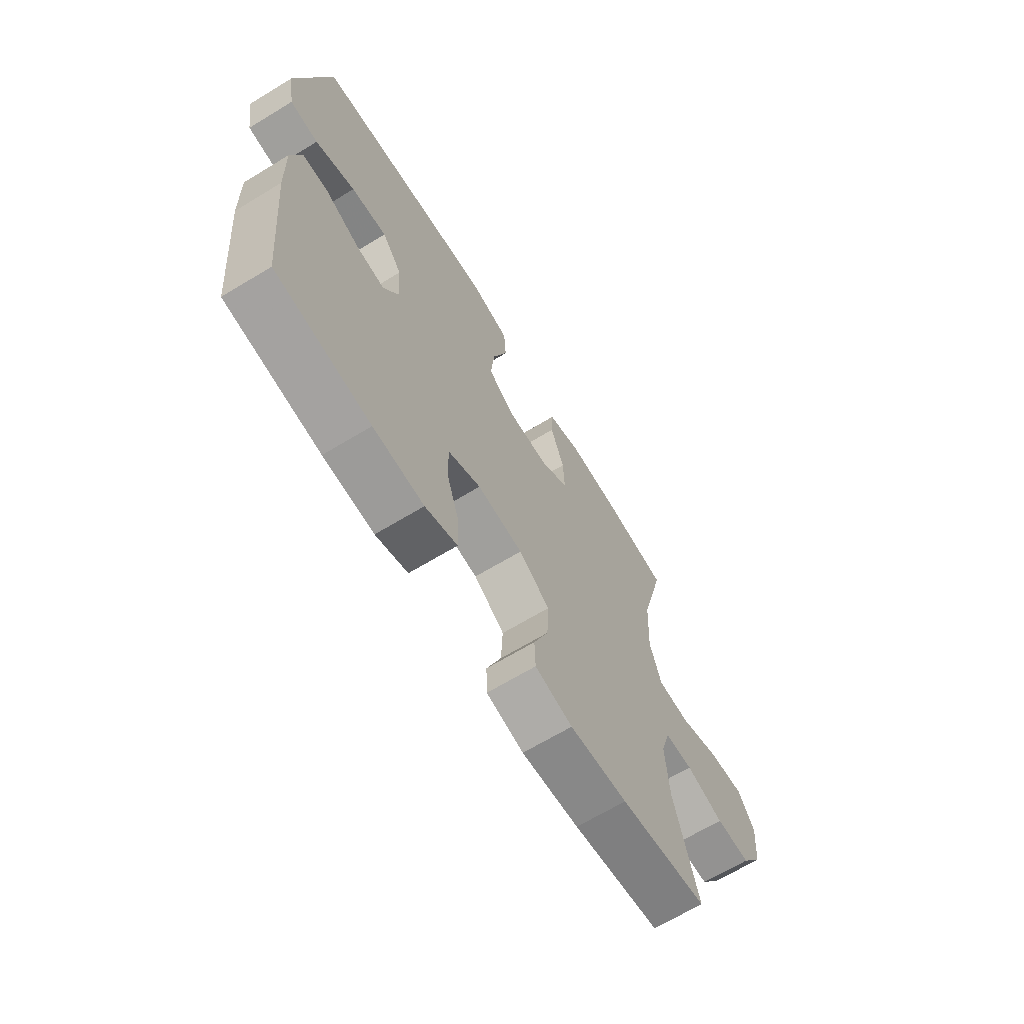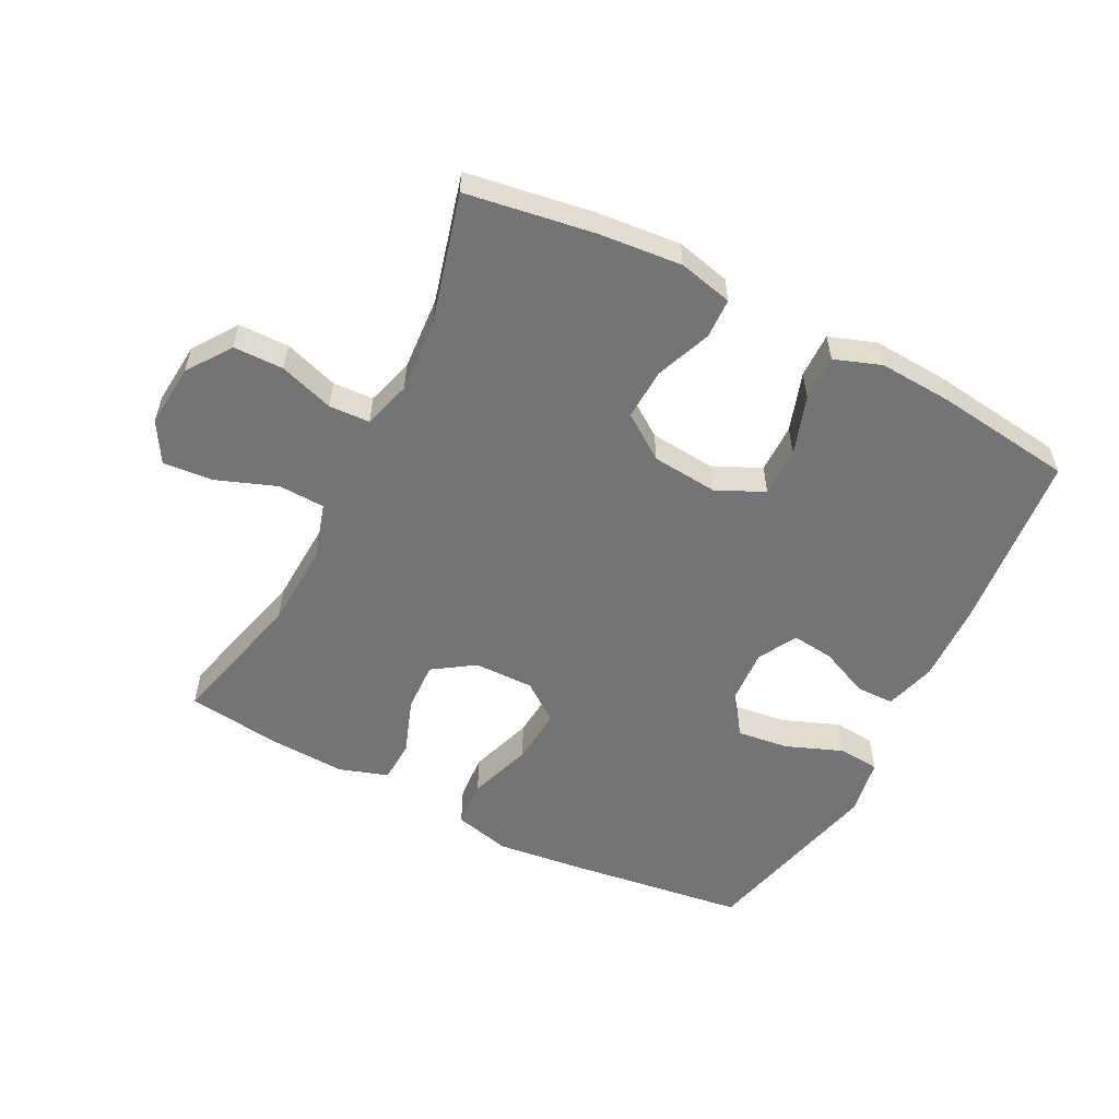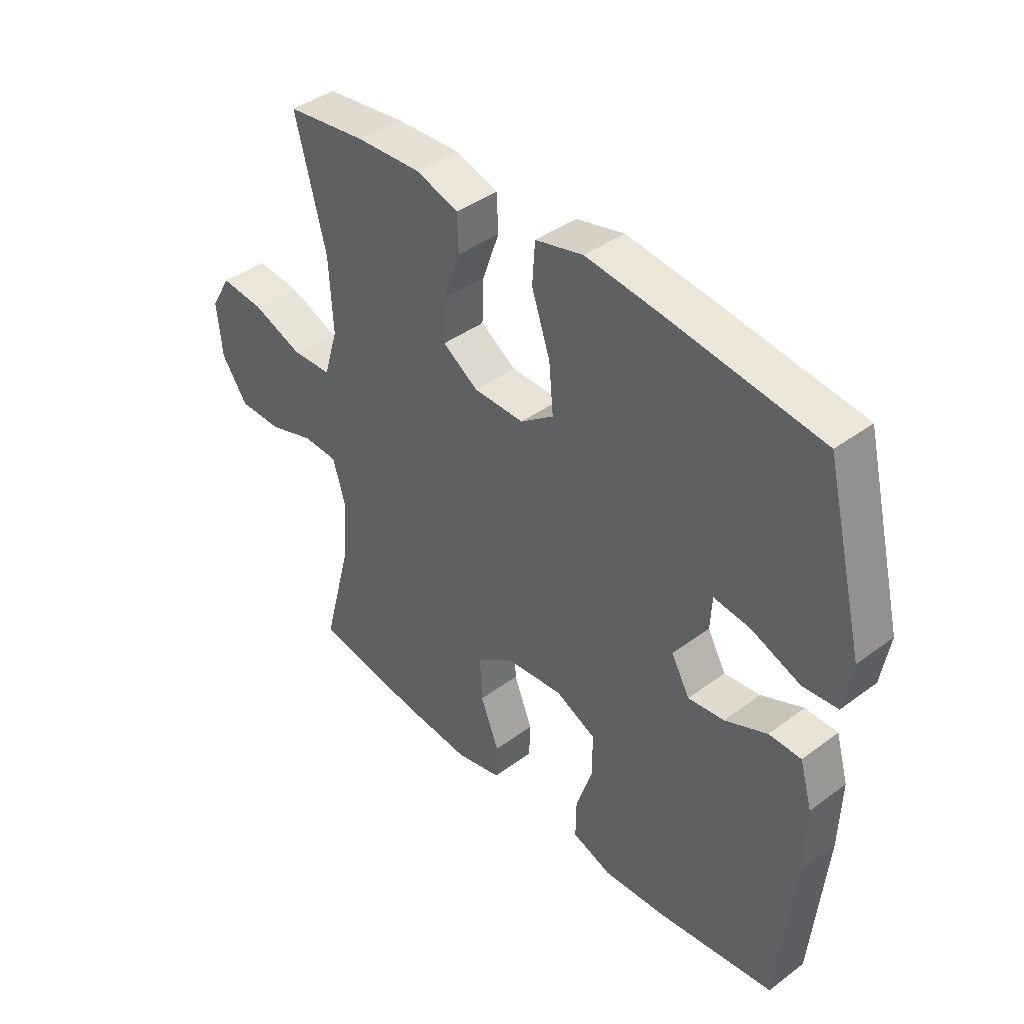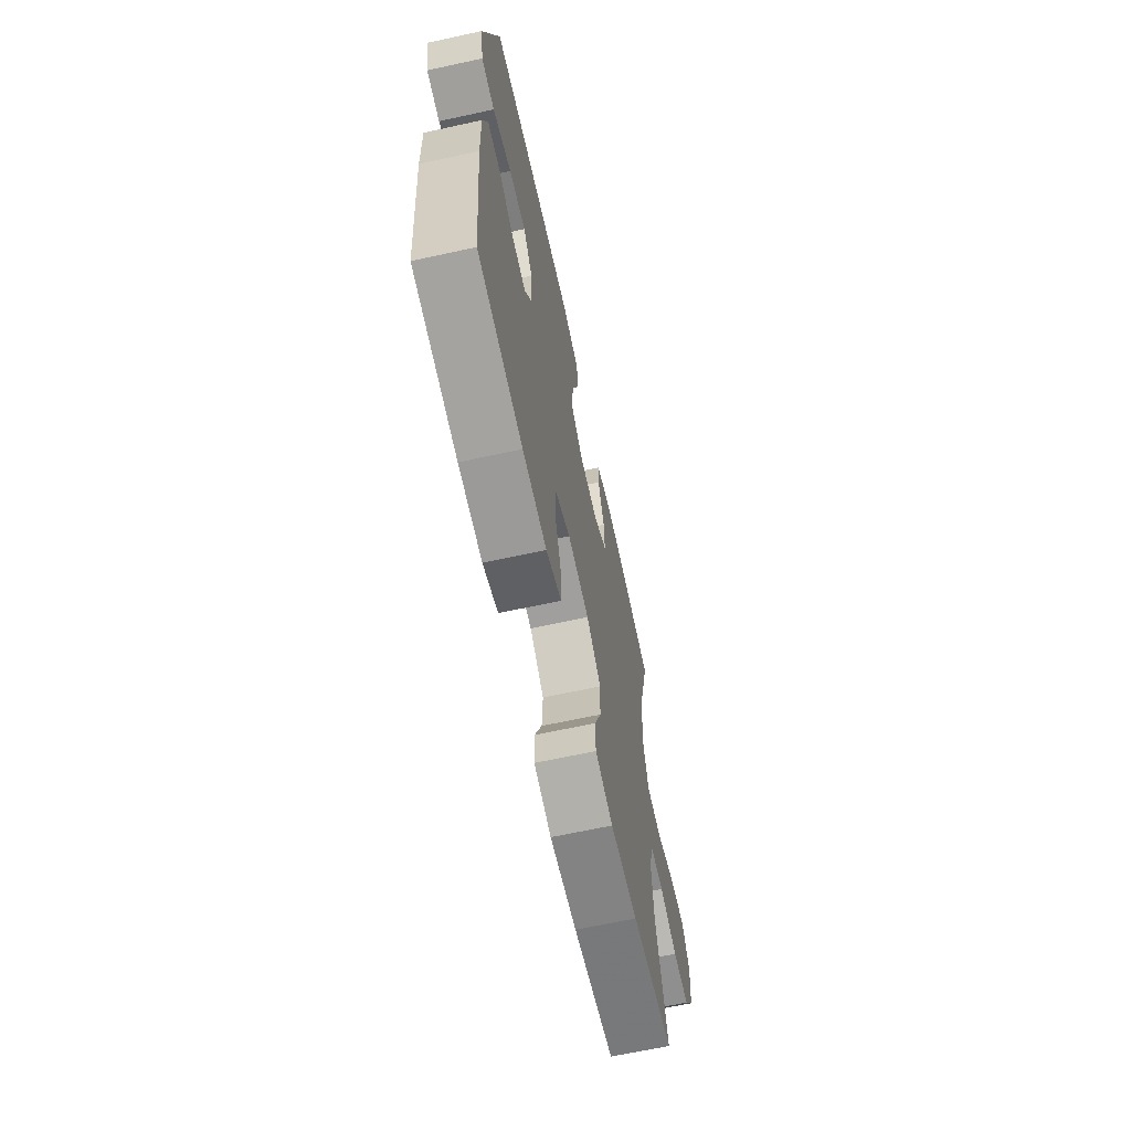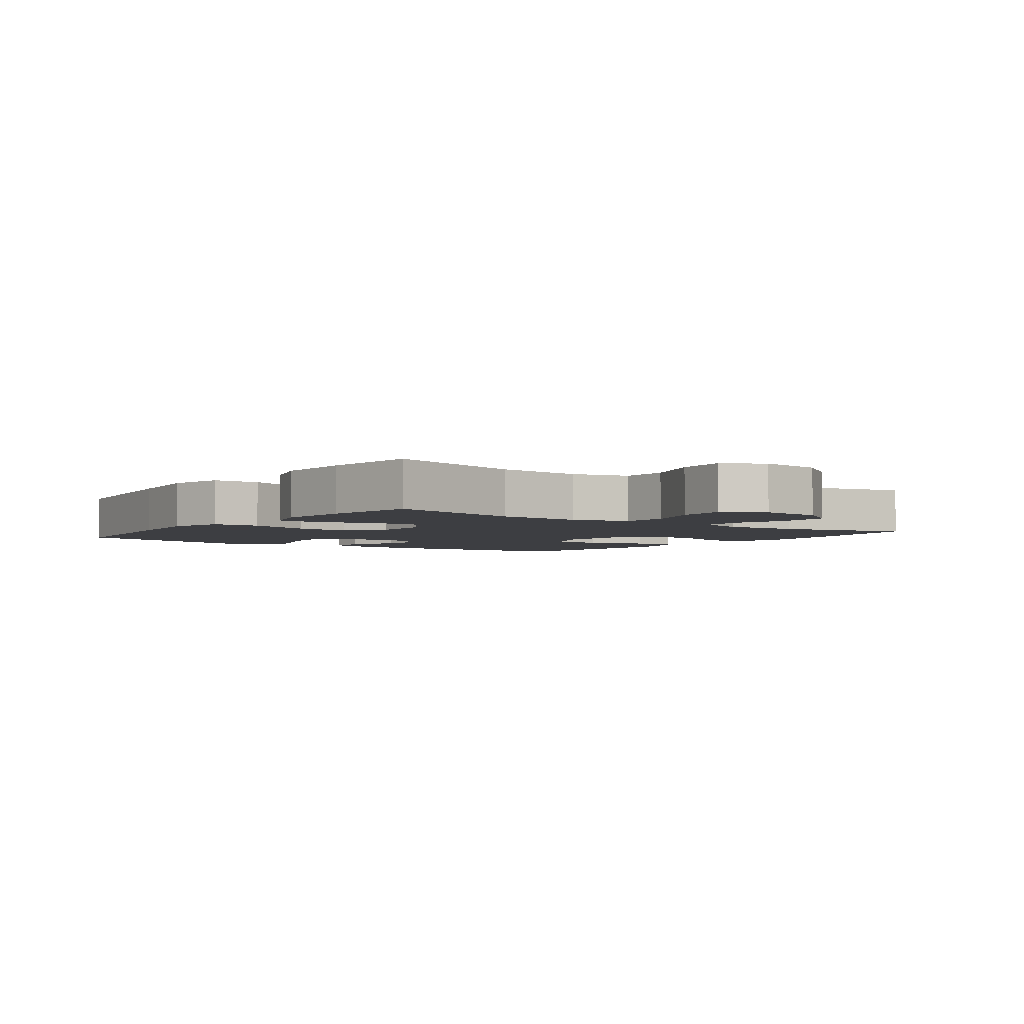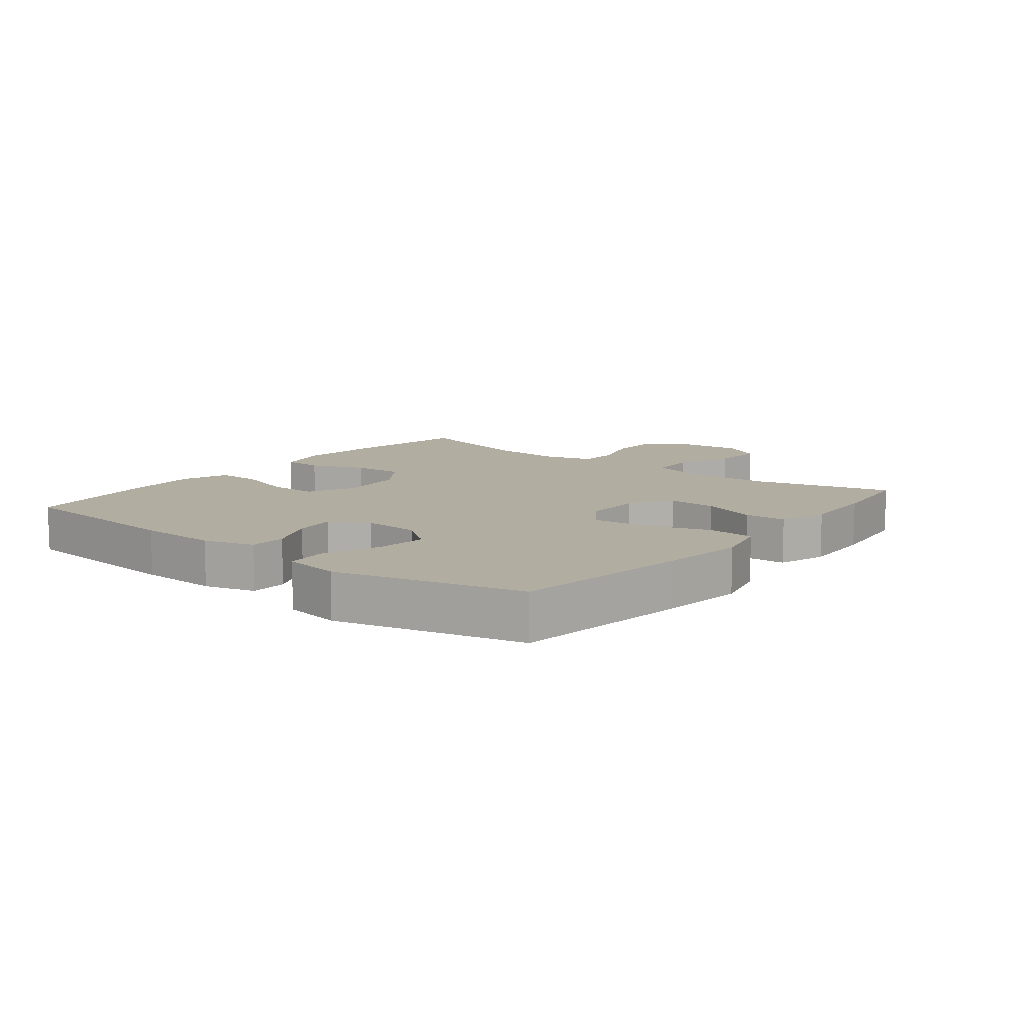
<metadata>
{"format":"obj","ext":"obj","renderer":"f3d","projection":"perspective","resolution":1024,"background":"white","views":[{"elev":-67.0,"azim":-58.7,"up":"+Z"},{"elev":-56.1,"azim":153.0,"up":"+Y"},{"elev":41.0,"azim":-132.1,"up":"+Z"},{"elev":-66.1,"azim":-77.7,"up":"+Z"},{"elev":-3.6,"azim":53.5,"up":"+Y"},{"elev":10.5,"azim":-51.6,"up":"+Y"}]}
</metadata>
<code>
v -0.5 0.07 0.5
v -0.219 0.07 0.538
v -0.083 0.07 0.554
v 0.005 0.07 0.532
v 0.01 0.07 0.458
v -0.024 0.07 0.358
v -0.032 0.07 0.27
v 0.029 0.07 0.225
v 0.122 0.07 0.226
v 0.187 0.07 0.269
v 0.184 0.07 0.347
v 0.153 0.07 0.434
v 0.156 0.07 0.5
v 0.233 0.07 0.525
v 0.353 0.07 0.519
v 0.5 0.07 0.5
v 0.444 0.07 0.282
v 0.437 0.07 0.148
v 0.463 0.07 0.061
v 0.536 0.07 0.058
v 0.63 0.07 0.093
v 0.709 0.07 0.1
v 0.746 0.07 0.036
v 0.737 0.07 -0.062
v 0.689 0.07 -0.131
v 0.61 0.07 -0.132
v 0.525 0.07 -0.104
v 0.461 0.07 -0.107
v 0.439 0.07 -0.182
v 0.447 0.07 -0.299
v 0.5 0.07 -0.5
v 0.301 0.07 -0.531
v 0.17 0.07 -0.543
v 0.085 0.07 -0.523
v 0.083 0.07 -0.46
v 0.117 0.07 -0.374
v 0.121 0.07 -0.293
v 0.051 0.07 -0.244
v -0.053 0.07 -0.234
v -0.127 0.07 -0.269
v -0.127 0.07 -0.346
v -0.097 0.07 -0.438
v -0.096 0.07 -0.509
v -0.169 0.07 -0.535
v -0.284 0.07 -0.528
v -0.5 0.07 -0.5
v -0.527 0.07 -0.217
v -0.531 0.07 -0.092
v -0.508 0.07 -0.012
v -0.449 0.07 -0.011
v -0.372 0.07 -0.045
v -0.306 0.07 -0.053
v -0.272 0.07 0.007
v -0.277 0.07 0.097
v -0.322 0.07 0.156
v -0.403 0.07 0.146
v -0.493 0.07 0.111
v -0.557 0.07 0.117
v -0.572 0.07 0.207
v -0.5 0 0.5
v -0.219 0 0.538
v -0.083 0 0.554
v 0.005 0 0.532
v 0.01 0 0.458
v -0.024 0 0.358
v -0.032 0 0.27
v 0.029 0 0.225
v 0.122 0 0.226
v 0.187 0 0.269
v 0.184 0 0.347
v 0.153 0 0.434
v 0.156 0 0.5
v 0.233 0 0.525
v 0.353 0 0.519
v 0.5 0 0.5
v 0.444 0 0.282
v 0.437 0 0.148
v 0.463 0 0.061
v 0.536 0 0.058
v 0.63 0 0.093
v 0.709 0 0.1
v 0.746 0 0.036
v 0.737 0 -0.062
v 0.689 0 -0.131
v 0.61 0 -0.132
v 0.525 0 -0.104
v 0.461 0 -0.107
v 0.439 0 -0.182
v 0.447 0 -0.299
v 0.5 0 -0.5
v 0.301 0 -0.531
v 0.17 0 -0.543
v 0.085 0 -0.523
v 0.083 0 -0.46
v 0.117 0 -0.374
v 0.121 0 -0.293
v 0.051 0 -0.244
v -0.053 0 -0.234
v -0.127 0 -0.269
v -0.127 0 -0.346
v -0.097 0 -0.438
v -0.096 0 -0.509
v -0.169 0 -0.535
v -0.284 0 -0.528
v -0.5 0 -0.5
v -0.527 0 -0.217
v -0.531 0 -0.092
v -0.508 0 -0.012
v -0.449 0 -0.011
v -0.372 0 -0.045
v -0.306 0 -0.053
v -0.272 0 0.007
v -0.277 0 0.097
v -0.322 0 0.156
v -0.403 0 0.146
v -0.493 0 0.111
v -0.557 0 0.117
v -0.572 0 0.207
f 4 5 6
f 3 4 6
f 2 3 6
f 1 2 6
f 59 1 6
f 58 59 6
f 57 58 6
f 56 57 6
f 55 56 6 7
f 54 55 7 8
f 53 54 8 9
f 52 53 9
f 49 50 51
f 48 49 51
f 47 48 51
f 46 47 51
f 45 46 51
f 44 45 51
f 43 44 51
f 42 43 51
f 41 42 51
f 40 41 51 52
f 39 40 52 9
f 34 35 36
f 33 34 36
f 32 33 36
f 31 32 36
f 30 31 36
f 29 30 36 37
f 28 29 37 38
f 25 26 27
f 24 25 27
f 23 24 27
f 22 23 27
f 21 22 27
f 20 21 27
f 19 20 27 28
f 39 9 10
f 38 39 10
f 28 38 10
f 19 28 10
f 18 19 10
f 15 16 17
f 14 15 17
f 13 14 17
f 12 13 17
f 11 12 17
f 10 11 17 18
f 65 64 63
f 65 63 62
f 65 62 61
f 65 61 60
f 65 60 118
f 65 118 117
f 65 117 116
f 65 116 115
f 66 65 115 114
f 67 66 114 113
f 68 67 113 112
f 68 112 111
f 110 109 108
f 110 108 107
f 110 107 106
f 110 106 105
f 110 105 104
f 110 104 103
f 110 103 102
f 110 102 101
f 110 101 100
f 111 110 100 99
f 68 111 99 98
f 95 94 93
f 95 93 92
f 95 92 91
f 95 91 90
f 95 90 89
f 96 95 89 88
f 97 96 88 87
f 86 85 84
f 86 84 83
f 86 83 82
f 86 82 81
f 86 81 80
f 86 80 79
f 87 86 79 78
f 69 68 98
f 69 98 97
f 69 97 87
f 69 87 78
f 69 78 77
f 76 75 74
f 76 74 73
f 76 73 72
f 76 72 71
f 76 71 70
f 77 76 70 69
f 1 60 61 2
f 2 61 62 3
f 3 62 63 4
f 4 63 64 5
f 5 64 65 6
f 6 65 66 7
f 7 66 67 8
f 8 67 68 9
f 9 68 69 10
f 10 69 70 11
f 11 70 71 12
f 12 71 72 13
f 13 72 73 14
f 14 73 74 15
f 15 74 75 16
f 16 75 76 17
f 17 76 77 18
f 18 77 78 19
f 19 78 79 20
f 20 79 80 21
f 21 80 81 22
f 22 81 82 23
f 23 82 83 24
f 24 83 84 25
f 25 84 85 26
f 26 85 86 27
f 27 86 87 28
f 28 87 88 29
f 29 88 89 30
f 30 89 90 31
f 31 90 91 32
f 32 91 92 33
f 33 92 93 34
f 34 93 94 35
f 35 94 95 36
f 36 95 96 37
f 37 96 97 38
f 38 97 98 39
f 39 98 99 40
f 40 99 100 41
f 41 100 101 42
f 42 101 102 43
f 43 102 103 44
f 44 103 104 45
f 45 104 105 46
f 46 105 106 47
f 47 106 107 48
f 48 107 108 49
f 49 108 109 50
f 50 109 110 51
f 51 110 111 52
f 52 111 112 53
f 53 112 113 54
f 54 113 114 55
f 55 114 115 56
f 56 115 116 57
f 57 116 117 58
f 58 117 118 59
f 59 118 60 1

</code>
